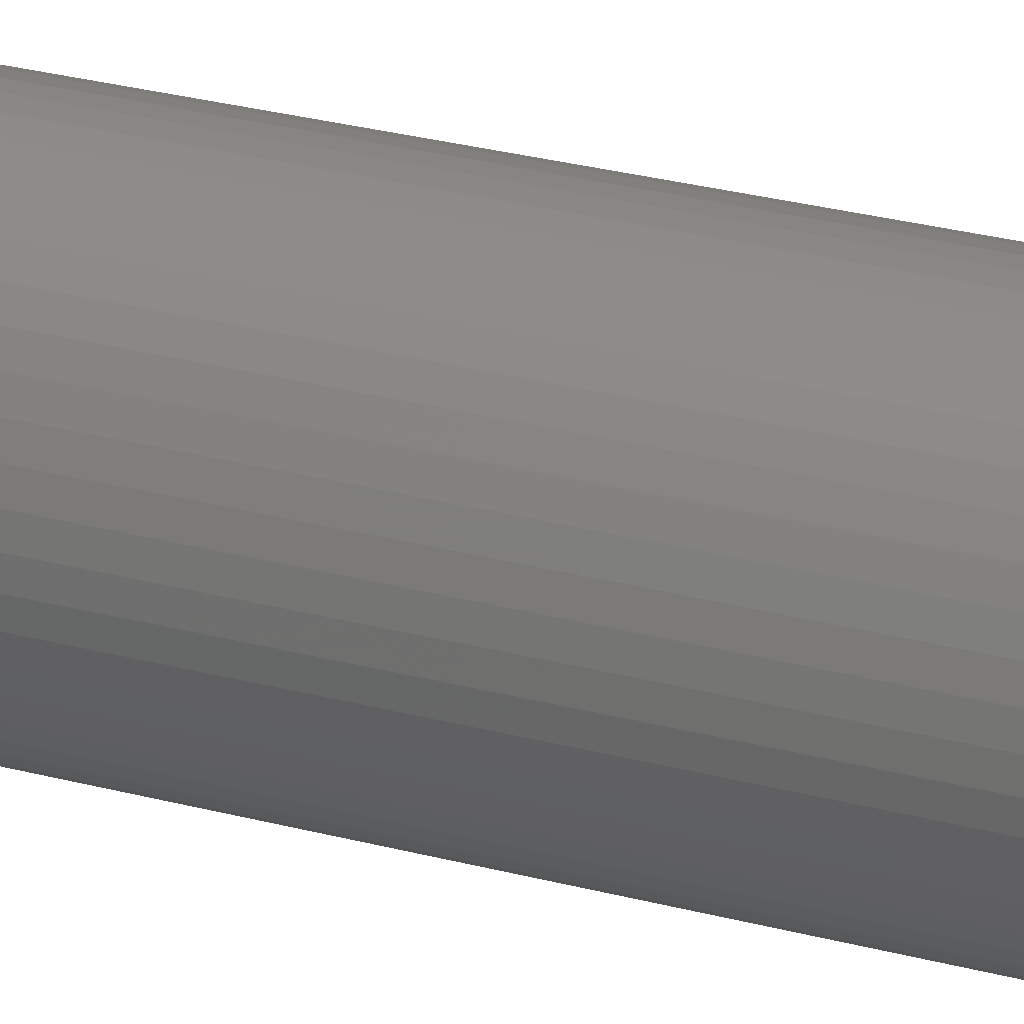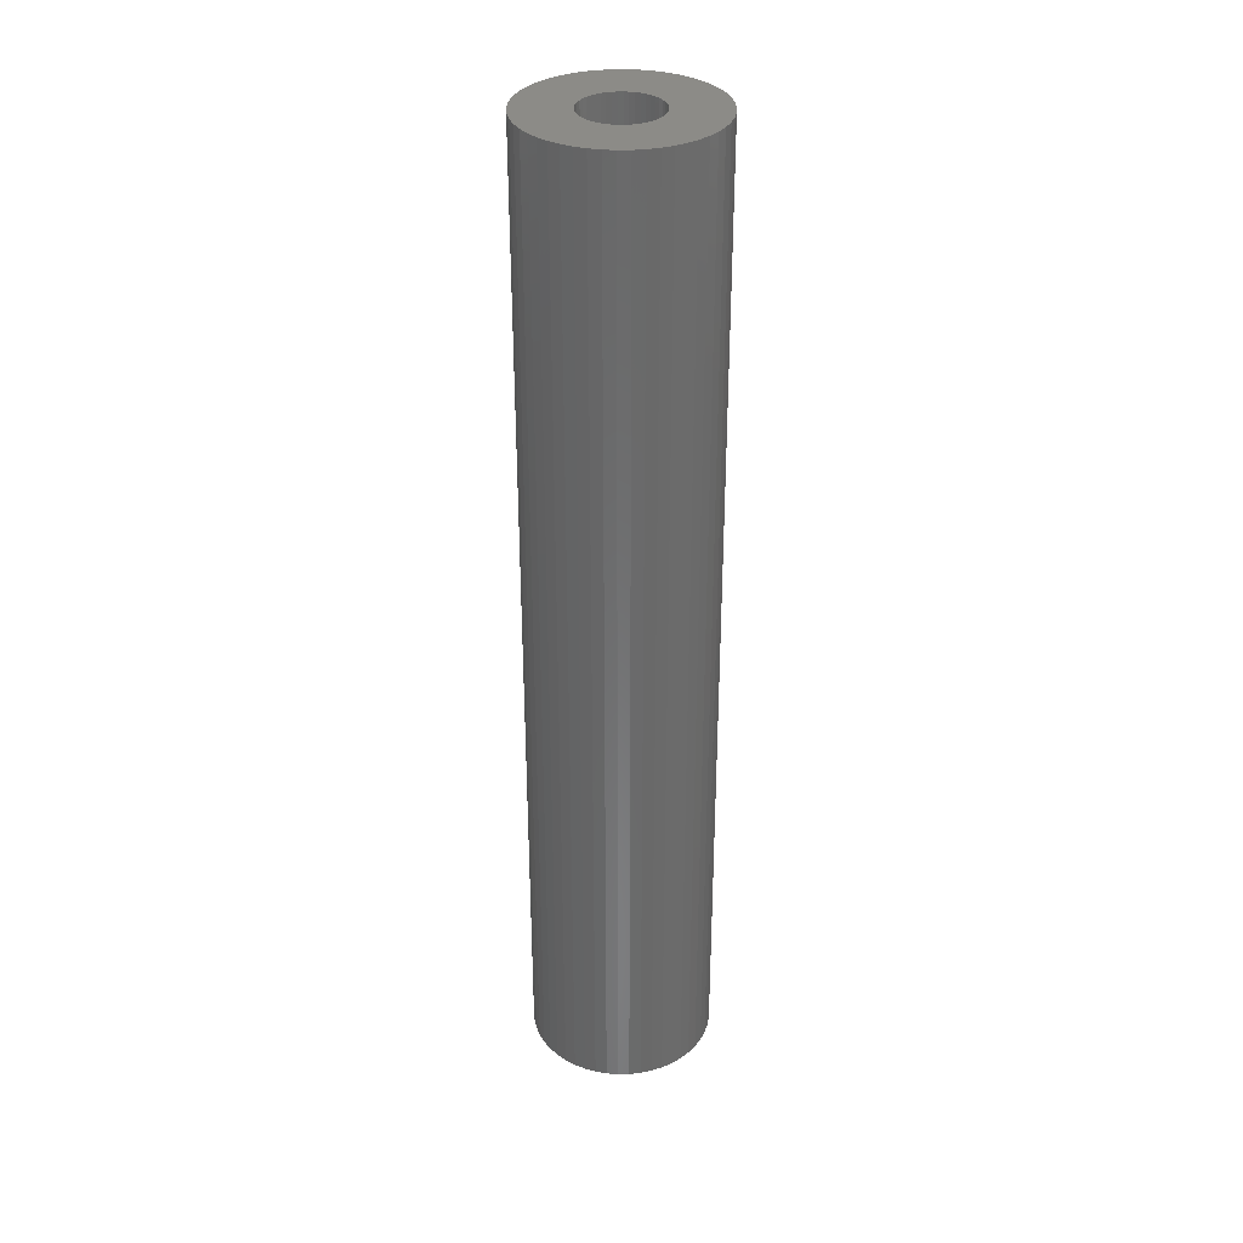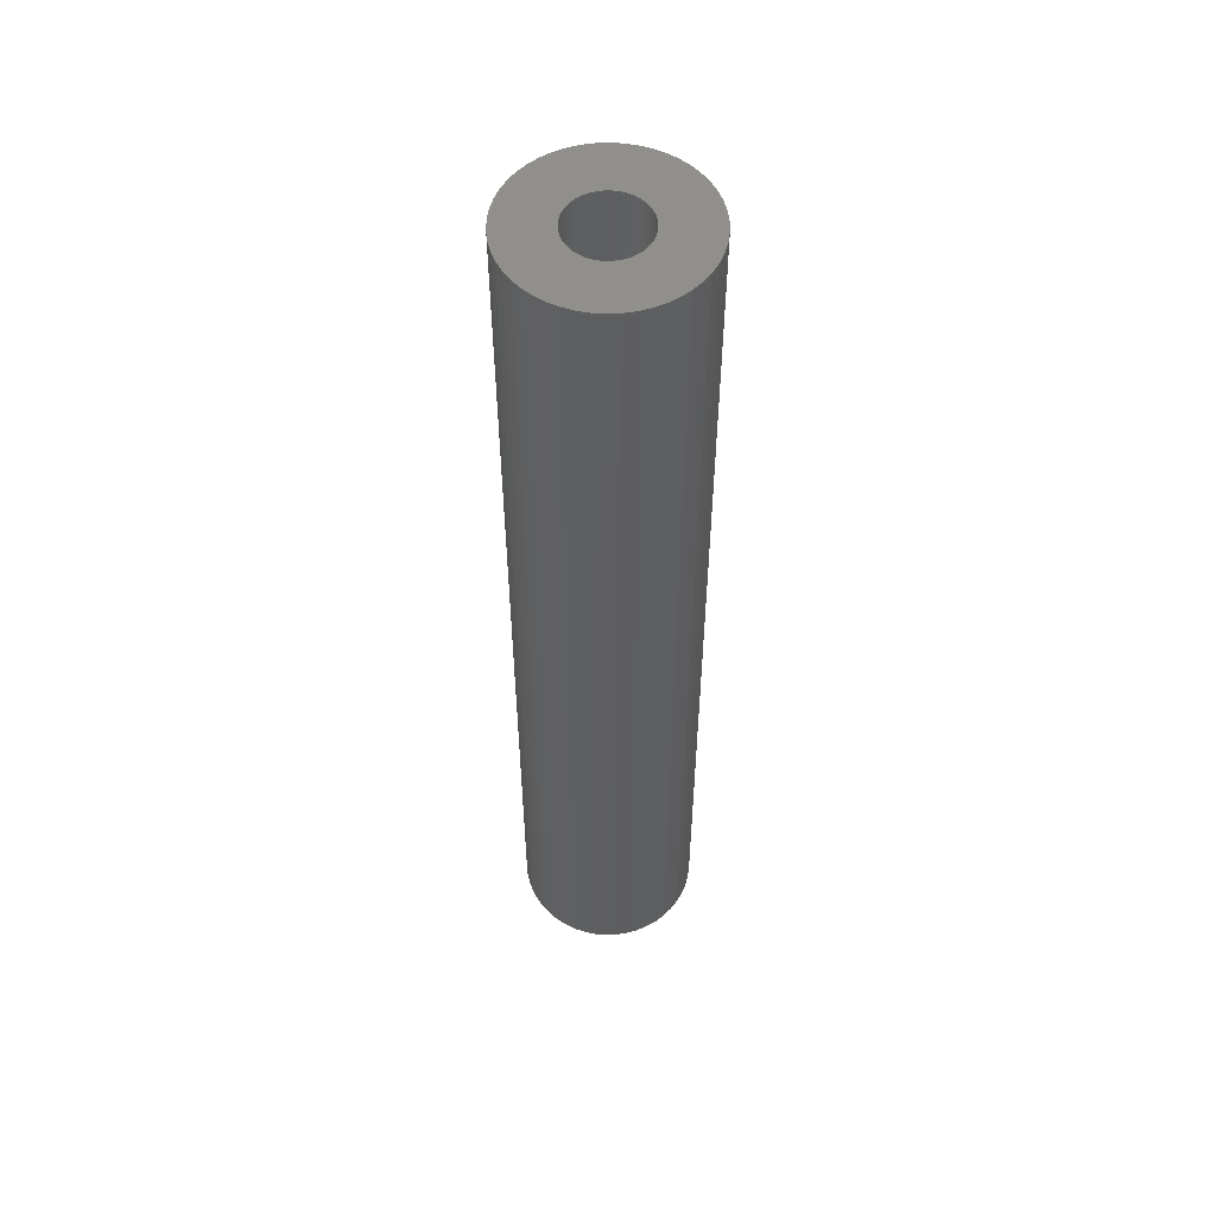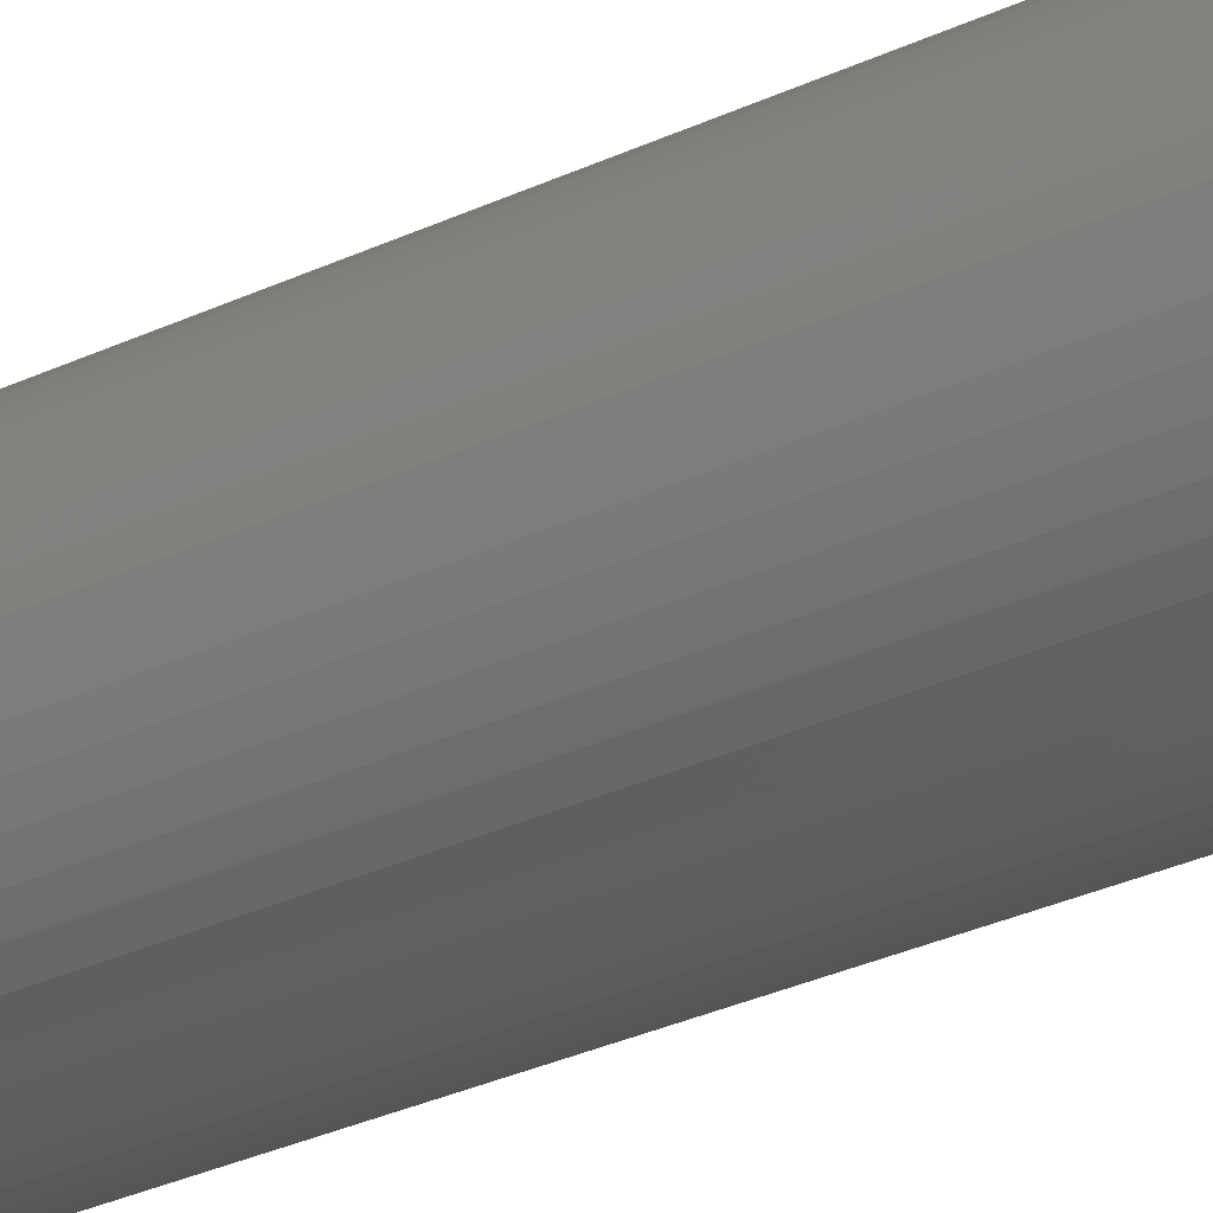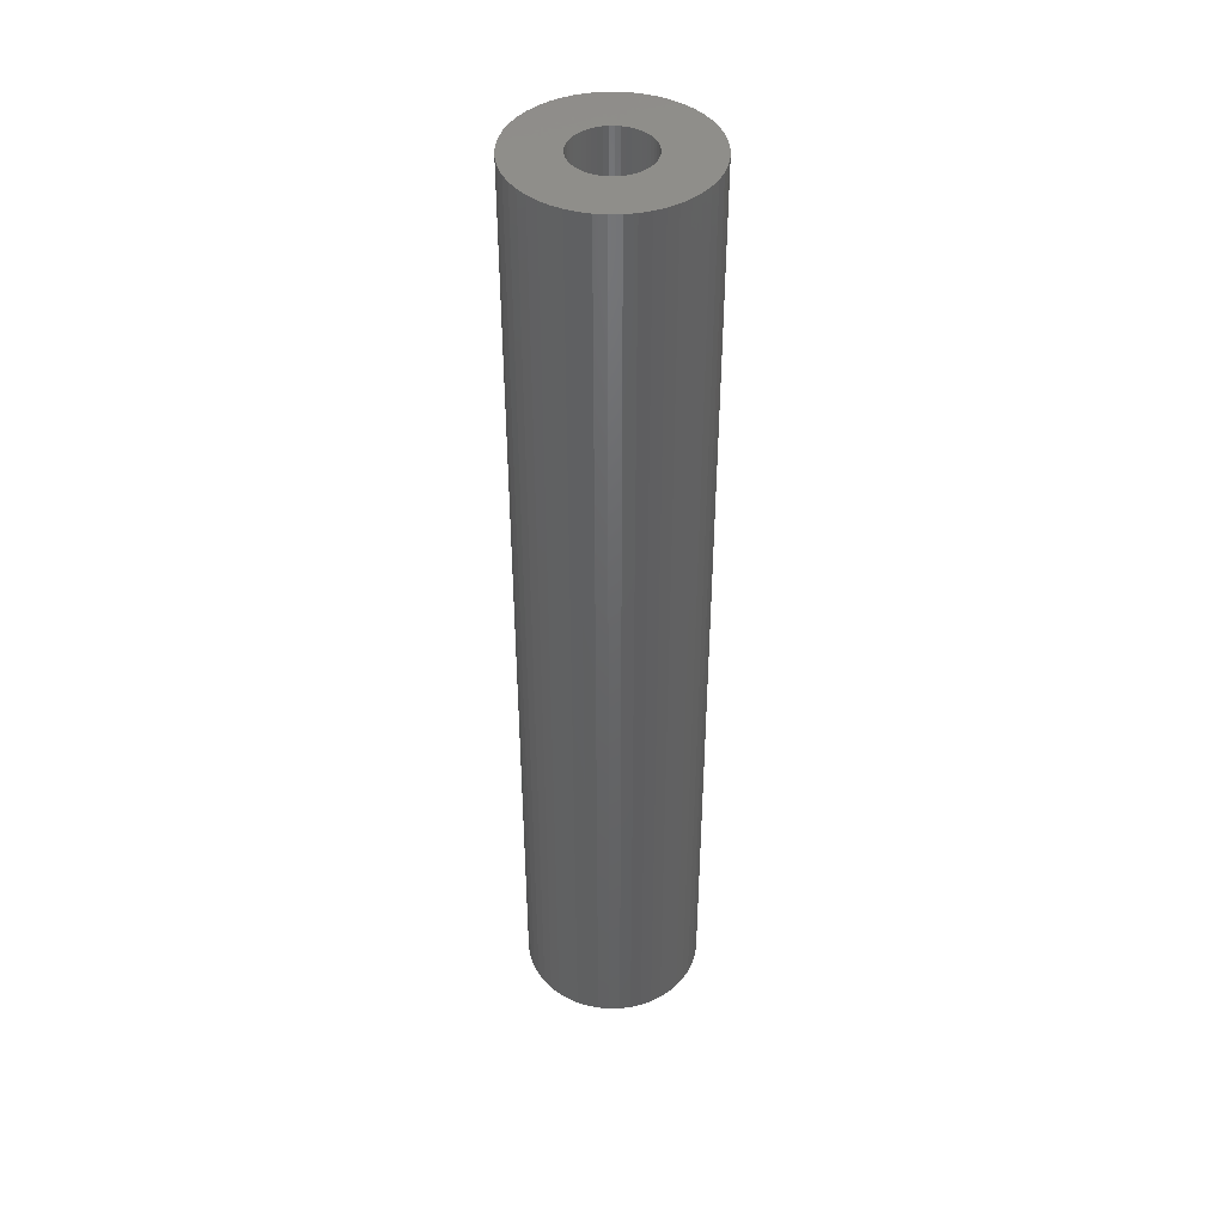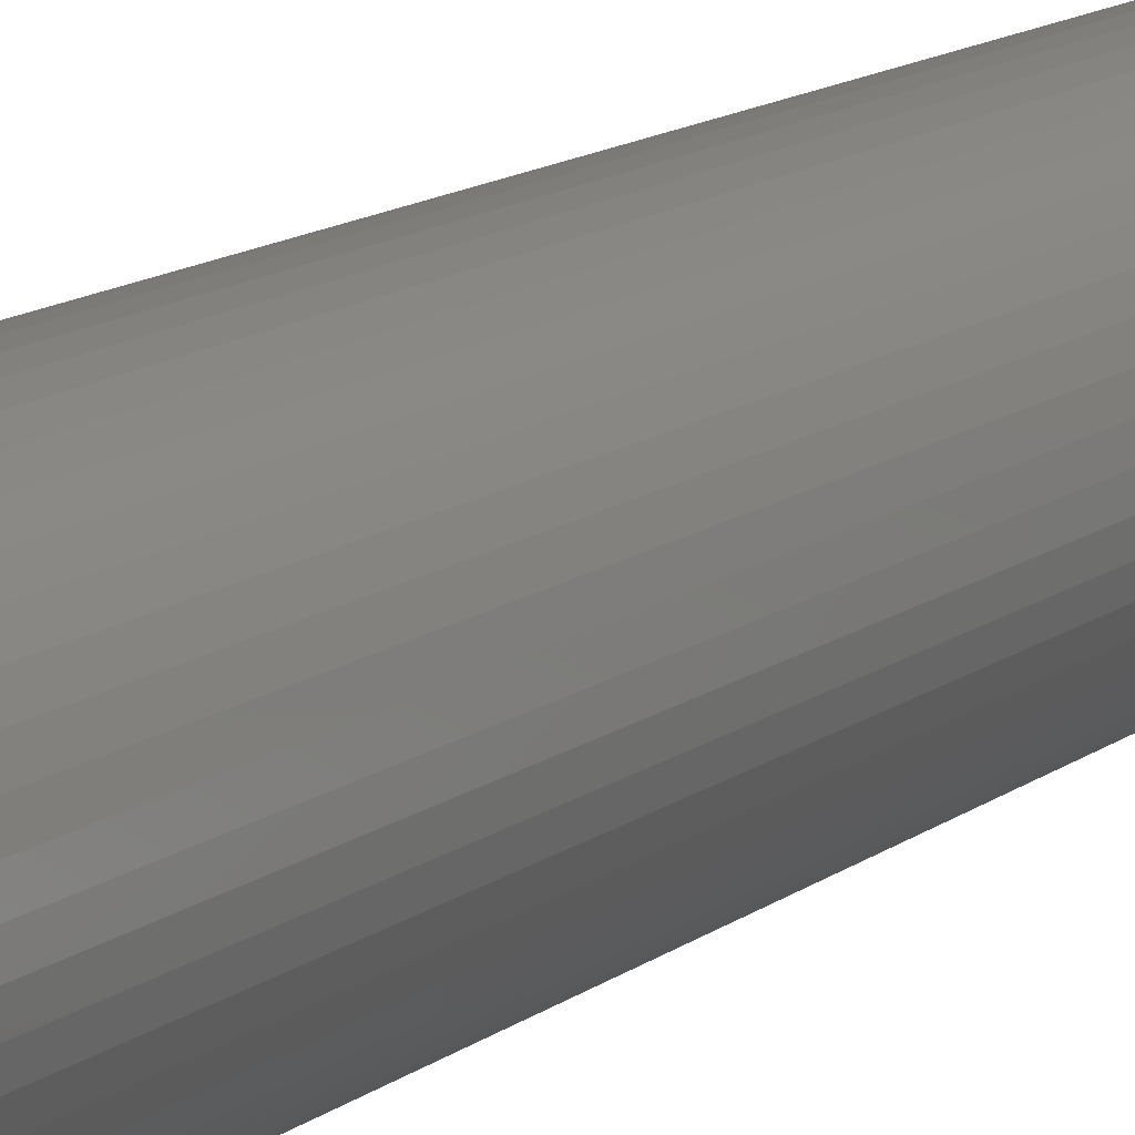
<metadata>
{"format":"stl","ext":"stl","renderer":"f3d","projection":"perspective","resolution":1024,"background":"white","views":[{"elev":27.3,"azim":112.6,"up":"+Y"},{"elev":33.5,"azim":-145.3,"up":"+Z"},{"elev":54.0,"azim":126.8,"up":"+Z"},{"elev":-28.4,"azim":-53.9,"up":"+Y"},{"elev":42.9,"azim":128.3,"up":"+Z"},{"elev":11.3,"azim":-152.3,"up":"+Y"}]}
</metadata>
<code>
# stl→obj: 200 verts, 400 faces
v 3.75 0 20
v 3.72 0.47 -20
v 3.72 0.47 20
v 3.75 0 -20
v -3.75 0 -20
v -3.72 0.47 20
v -3.72 0.47 -20
v -3.75 0 20
v 0.2355 3.743 -20
v -0.2355 3.743 20
v 0.2355 3.743 20
v -0.2355 3.743 -20
v -0.2355 -3.743 -20
v 0.2355 -3.743 20
v -0.2355 -3.743 20
v 0.2355 -3.743 -20
v 2.734 2.567 -20
v 2.39 2.889 20
v 2.734 2.567 20
v 2.39 2.889 -20
v -2.39 2.889 -20
v -2.734 2.567 20
v -2.39 2.889 20
v -2.734 2.567 -20
v -1.159 3.566 -20
v -1.597 3.393 20
v -1.159 3.566 20
v -1.597 3.393 -20
v 3.487 -1.38 20
v 3.632 -0.9326 -20
v 3.632 -0.9326 20
v 3.487 -1.38 -20
v 3.487 1.38 20
v 3.286 1.807 -20
v 3.286 1.807 20
v 3.487 1.38 -20
v 3.632 0.9326 -20
v 3.632 0.9326 20
v 3.034 2.204 -20
v 3.034 2.204 20
v 1.597 3.393 -20
v 1.159 3.566 20
v 1.597 3.393 20
v 1.159 3.566 -20
v 0.7027 3.684 20
v 0.7027 3.684 -20
v 2.009 3.166 -20
v 2.009 3.166 20
v -3.487 1.38 -20
v -3.286 1.807 20
v -3.286 1.807 -20
v -3.487 1.38 20
v -3.632 0.9326 -20
v -3.632 0.9326 20
v -0.7027 3.684 -20
v -0.7027 3.684 20
v 1.159 -3.566 -20
v 1.597 -3.393 20
v 1.159 -3.566 20
v 1.597 -3.393 -20
v 2.009 -3.166 20
v 2.009 -3.166 -20
v -3.034 2.204 20
v -3.034 2.204 -20
v 1.55 0 20
v 1.538 0.1943 20
v 3.72 -0.47 20
v 1.501 0.3855 20
v 1.538 -0.1943 20
v 1.441 0.5706 20
v 1.358 0.7467 20
v 1.501 -0.3855 20
v 1.254 0.9111 20
v 1.13 1.061 20
v 1.441 -0.5706 20
v 0.988 1.194 20
v 3.286 -1.807 20
v 0.8305 1.309 20
v 1.358 -0.7467 20
v 3.034 -2.204 20
v 0.66 1.402 20
v 0.479 1.474 20
v 0.2904 1.523 20
v 0.09732 1.547 20
v -0.09732 1.547 20
v -0.2904 1.523 20
v -0.479 1.474 20
v -0.66 1.402 20
v -0.8305 1.309 20
v -2.009 3.166 20
v -0.988 1.194 20
v -1.13 1.061 20
v -1.254 0.9111 20
v -1.358 0.7467 20
v 1.254 -0.9111 20
v 2.734 -2.567 20
v 1.13 -1.061 20
v 2.39 -2.889 20
v 0.988 -1.194 20
v 0.8305 -1.309 20
v 0.66 -1.402 20
v 0.479 -1.474 20
v 0.7027 -3.684 20
v 0.2904 -1.523 20
v 0.09732 -1.547 20
v -0.09732 -1.547 20
v -0.2904 -1.523 20
v -0.7027 -3.684 20
v -0.479 -1.474 20
v -1.159 -3.566 20
v -0.66 -1.402 20
v -1.597 -3.393 20
v -0.8305 -1.309 20
v -2.009 -3.166 20
v -0.988 -1.194 20
v -2.39 -2.889 20
v -1.13 -1.061 20
v -2.734 -2.567 20
v -1.254 -0.9111 20
v -3.034 -2.204 20
v -1.358 -0.7467 20
v -3.286 -1.807 20
v -1.441 -0.5706 20
v -3.487 -1.38 20
v -1.501 -0.3855 20
v -3.632 -0.9326 20
v -1.538 -0.1943 20
v -3.72 -0.47 20
v -1.55 0 20
v -1.441 0.5706 20
v -1.501 0.3855 20
v -1.538 0.1943 20
v -2.009 3.166 -20
v 3.72 -0.47 -20
v 3.286 -1.807 -20
v 3.034 -2.204 -20
v 1.55 0 -20
v 1.538 -0.1943 -20
v 1.501 -0.3855 -20
v 1.538 0.1943 -20
v 1.441 -0.5706 -20
v 1.358 -0.7467 -20
v 1.501 0.3855 -20
v 1.254 -0.9111 -20
v 2.734 -2.567 -20
v 1.13 -1.061 -20
v 2.39 -2.889 -20
v 1.441 0.5706 -20
v 0.988 -1.194 -20
v 0.8305 -1.309 -20
v 1.358 0.7467 -20
v 0.66 -1.402 -20
v 0.479 -1.474 -20
v 0.7027 -3.684 -20
v 0.2904 -1.523 -20
v 0.09732 -1.547 -20
v -0.09732 -1.547 -20
v -0.2904 -1.523 -20
v -0.7027 -3.684 -20
v -0.479 -1.474 -20
v -1.159 -3.566 -20
v -0.66 -1.402 -20
v -1.597 -3.393 -20
v -0.8305 -1.309 -20
v -2.009 -3.166 -20
v -0.988 -1.194 -20
v -2.39 -2.889 -20
v -1.13 -1.061 -20
v -2.734 -2.567 -20
v -1.254 -0.9111 -20
v -3.034 -2.204 -20
v -1.358 -0.7467 -20
v 1.254 0.9111 -20
v 1.13 1.061 -20
v 0.988 1.194 -20
v 0.8305 1.309 -20
v 0.66 1.402 -20
v 0.479 1.474 -20
v 0.2904 1.523 -20
v 0.09732 1.547 -20
v -0.09732 1.547 -20
v -0.2904 1.523 -20
v -0.479 1.474 -20
v -0.66 1.402 -20
v -0.8305 1.309 -20
v -0.988 1.194 -20
v -1.13 1.061 -20
v -1.254 0.9111 -20
v -1.358 0.7467 -20
v -1.441 0.5706 -20
v -1.501 0.3855 -20
v -1.538 0.1943 -20
v -1.55 0 -20
v -3.286 -1.807 -20
v -1.441 -0.5706 -20
v -3.487 -1.38 -20
v -1.501 -0.3855 -20
v -3.632 -0.9326 -20
v -1.538 -0.1943 -20
v -3.72 -0.47 -20
f 1 2 3
f 2 1 4
f 5 6 7
f 6 5 8
f 9 10 11
f 10 9 12
f 13 14 15
f 14 13 16
f 17 18 19
f 18 17 20
f 21 22 23
f 22 21 24
f 25 26 27
f 26 25 28
f 29 30 31
f 30 29 32
f 33 34 35
f 34 33 36
f 3 37 38
f 37 3 2
f 35 39 40
f 39 35 34
f 41 42 43
f 42 41 44
f 44 45 42
f 45 44 46
f 47 43 48
f 43 47 41
f 49 50 51
f 50 49 52
f 53 52 49
f 52 53 54
f 55 27 56
f 27 55 25
f 57 58 59
f 58 57 60
f 60 61 58
f 61 60 62
f 38 36 33
f 36 38 37
f 40 17 19
f 17 40 39
f 46 11 45
f 11 46 9
f 20 48 18
f 48 20 47
f 51 63 64
f 63 51 50
f 64 22 24
f 22 64 63
f 7 54 53
f 54 7 6
f 65 1 3
f 66 3 38
f 1 65 67
f 68 38 33
f 69 67 65
f 70 33 35
f 67 69 31
f 71 35 40
f 72 31 69
f 73 40 19
f 31 72 29
f 74 19 18
f 75 29 72
f 76 18 48
f 29 75 77
f 78 48 43
f 79 77 75
f 77 79 80
f 3 66 65
f 38 68 66
f 33 70 68
f 35 71 70
f 40 73 71
f 81 43 42
f 19 74 73
f 18 76 74
f 48 78 76
f 82 42 45
f 43 81 78
f 42 82 81
f 45 83 82
f 11 83 45
f 11 84 83
f 11 85 84
f 10 85 11
f 10 86 85
f 56 86 10
f 86 56 87
f 27 87 56
f 87 27 88
f 26 88 27
f 88 26 89
f 90 89 26
f 89 90 91
f 23 91 90
f 91 23 92
f 22 92 23
f 92 22 93
f 93 63 94
f 63 93 22
f 95 80 79
f 80 95 96
f 97 96 95
f 96 97 98
f 99 98 97
f 98 99 61
f 100 61 99
f 61 100 58
f 101 58 100
f 58 101 59
f 102 59 101
f 59 102 103
f 104 103 102
f 104 14 103
f 105 14 104
f 106 14 105
f 106 15 14
f 107 15 106
f 108 107 109
f 110 109 111
f 107 108 15
f 112 111 113
f 114 113 115
f 116 115 117
f 109 110 108
f 118 117 119
f 120 119 121
f 122 121 123
f 124 123 125
f 126 125 127
f 111 112 110
f 128 127 129
f 50 94 63
f 94 50 130
f 113 114 112
f 52 130 50
f 115 116 114
f 130 52 131
f 117 118 116
f 54 131 52
f 119 120 118
f 131 54 132
f 121 122 120
f 6 132 54
f 123 124 122
f 132 6 129
f 125 126 124
f 8 129 6
f 127 128 126
f 129 8 128
f 28 90 26
f 90 28 133
f 133 23 90
f 23 133 21
f 12 56 10
f 56 12 55
f 67 4 1
f 4 67 134
f 80 135 77
f 135 80 136
f 31 134 67
f 134 31 30
f 137 4 134
f 138 134 30
f 4 137 2
f 139 30 32
f 140 2 137
f 141 32 135
f 2 140 37
f 142 135 136
f 143 37 140
f 144 136 145
f 37 143 36
f 146 145 147
f 148 36 143
f 149 147 62
f 36 148 34
f 150 62 60
f 151 34 148
f 34 151 39
f 134 138 137
f 30 139 138
f 32 141 139
f 135 142 141
f 136 144 142
f 152 60 57
f 145 146 144
f 147 149 146
f 62 150 149
f 153 57 154
f 60 152 150
f 57 153 152
f 154 155 153
f 16 155 154
f 16 156 155
f 16 157 156
f 13 157 16
f 13 158 157
f 159 158 13
f 158 159 160
f 161 160 159
f 160 161 162
f 163 162 161
f 162 163 164
f 165 164 163
f 164 165 166
f 167 166 165
f 166 167 168
f 169 168 167
f 168 169 170
f 170 171 172
f 171 170 169
f 173 39 151
f 39 173 17
f 174 17 173
f 17 174 20
f 175 20 174
f 20 175 47
f 176 47 175
f 47 176 41
f 177 41 176
f 41 177 44
f 178 44 177
f 44 178 46
f 179 46 178
f 179 9 46
f 180 9 179
f 181 9 180
f 181 12 9
f 182 12 181
f 55 182 183
f 25 183 184
f 182 55 12
f 28 184 185
f 133 185 186
f 21 186 187
f 183 25 55
f 24 187 188
f 64 188 189
f 51 189 190
f 49 190 191
f 53 191 192
f 184 28 25
f 7 192 193
f 194 172 171
f 172 194 195
f 185 133 28
f 196 195 194
f 186 21 133
f 195 196 197
f 187 24 21
f 198 197 196
f 188 64 24
f 197 198 199
f 189 51 64
f 200 199 198
f 190 49 51
f 199 200 193
f 191 53 49
f 5 193 200
f 192 7 53
f 193 5 7
f 16 103 14
f 103 16 154
f 62 98 61
f 98 62 147
f 77 32 29
f 32 77 135
f 161 108 110
f 108 161 159
f 169 120 171
f 120 169 118
f 171 122 194
f 122 171 120
f 196 126 198
f 126 196 124
f 147 96 98
f 96 147 145
f 159 15 108
f 15 159 13
f 163 110 112
f 110 163 161
f 169 116 118
f 116 169 167
f 194 124 196
f 124 194 122
f 198 128 200
f 128 198 126
f 200 8 5
f 8 200 128
f 96 136 80
f 136 96 145
f 154 59 103
f 59 154 57
f 165 112 114
f 112 165 163
f 167 114 116
f 114 167 165
f 137 66 140
f 66 137 65
f 129 192 132
f 192 129 193
f 181 84 85
f 84 181 180
f 156 106 105
f 106 156 157
f 175 74 76
f 74 175 174
f 187 91 92
f 91 187 186
f 184 87 88
f 87 184 183
f 148 71 151
f 71 148 70
f 151 73 173
f 73 151 71
f 178 81 82
f 81 178 177
f 179 82 83
f 82 179 178
f 176 76 78
f 76 176 175
f 130 189 94
f 189 130 190
f 93 187 92
f 187 93 188
f 131 190 130
f 190 131 191
f 185 88 89
f 88 185 184
f 183 86 87
f 86 183 182
f 152 102 101
f 102 152 153
f 143 70 148
f 70 143 68
f 140 68 143
f 68 140 66
f 173 74 174
f 74 173 73
f 180 83 84
f 83 180 179
f 177 78 81
f 78 177 176
f 94 188 93
f 188 94 189
f 132 191 131
f 191 132 192
f 186 89 91
f 89 186 185
f 182 85 86
f 85 182 181
f 141 72 139
f 72 141 75
f 139 69 138
f 69 139 72
f 166 117 115
f 117 166 168
f 121 195 123
f 195 121 172
f 117 170 119
f 170 117 168
f 155 105 104
f 105 155 156
f 149 100 99
f 100 149 150
f 144 79 142
f 79 144 95
f 138 65 137
f 65 138 69
f 158 109 107
f 109 158 160
f 123 197 125
f 197 123 195
f 146 95 144
f 95 146 97
f 150 101 100
f 101 150 152
f 142 75 141
f 75 142 79
f 157 107 106
f 107 157 158
f 119 172 121
f 172 119 170
f 125 199 127
f 199 125 197
f 127 193 129
f 193 127 199
f 146 99 97
f 99 146 149
f 153 104 102
f 104 153 155
f 162 113 111
f 113 162 164
f 160 111 109
f 111 160 162
f 164 115 113
f 115 164 166

</code>
